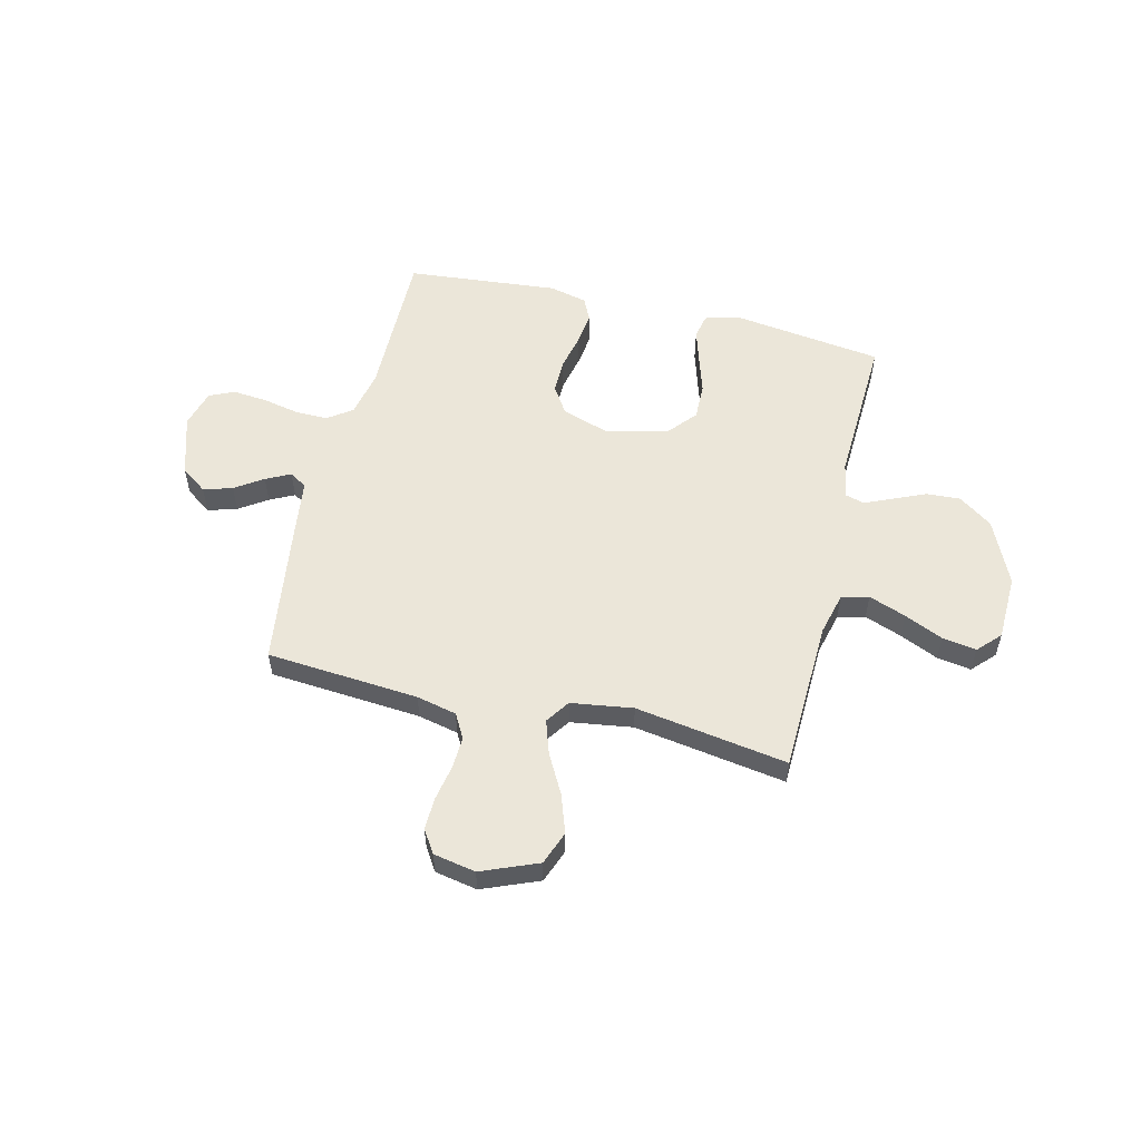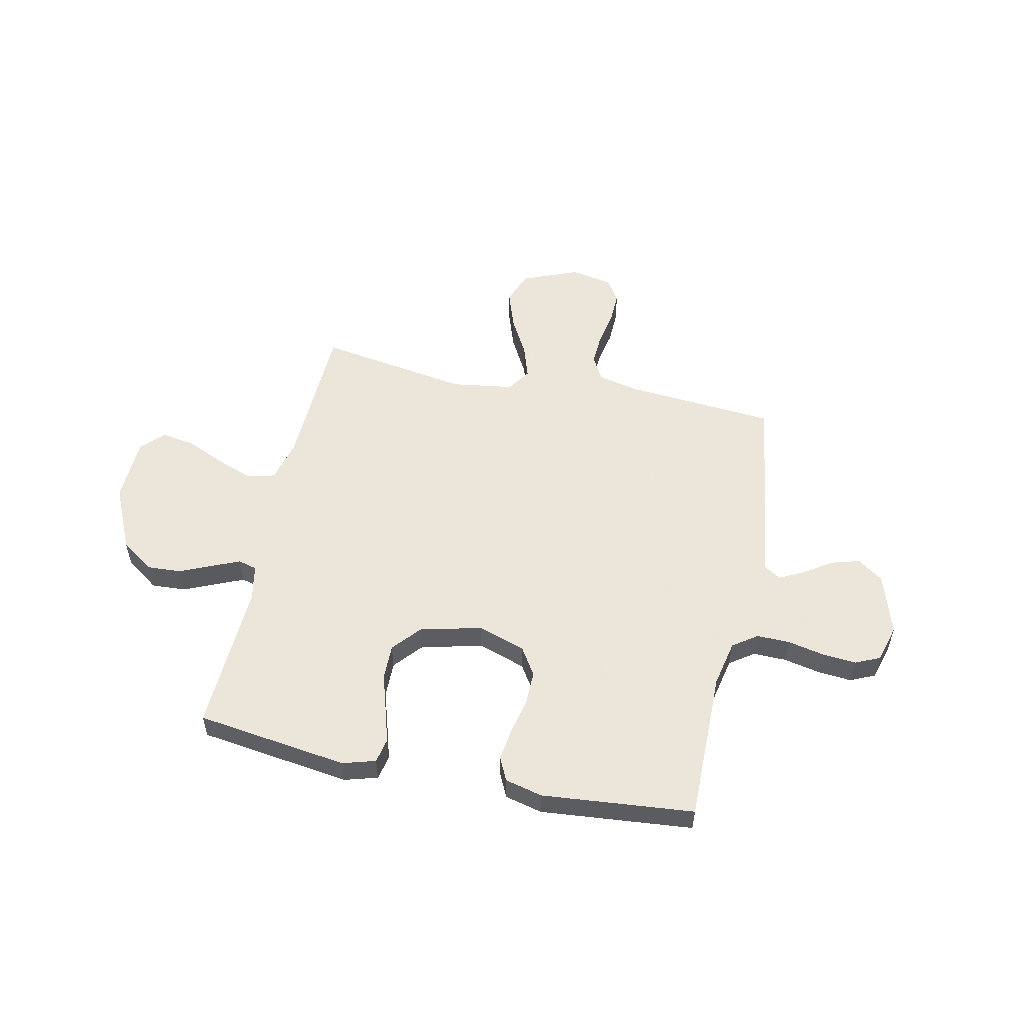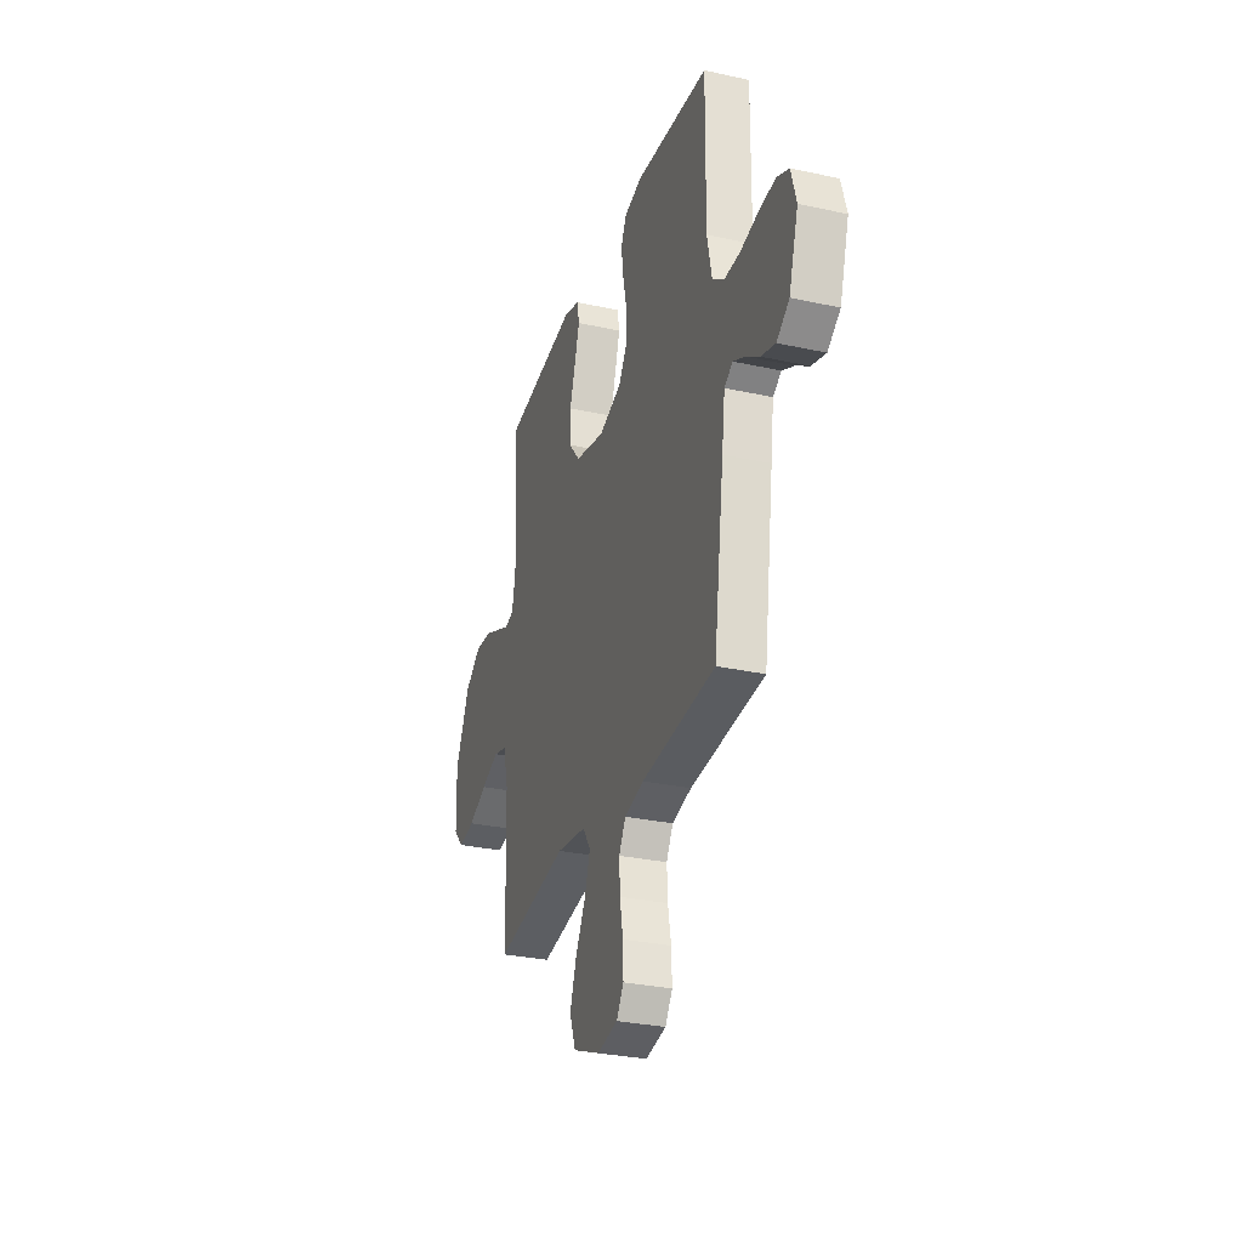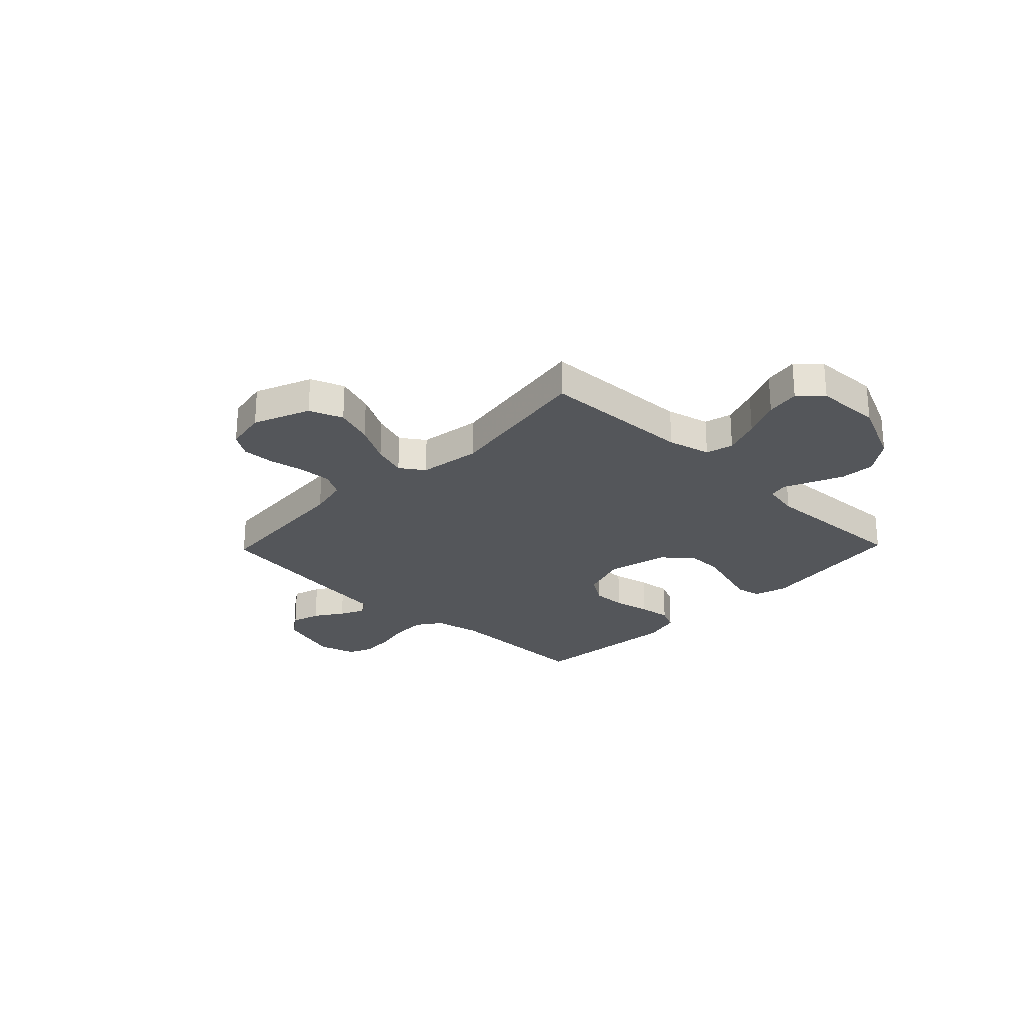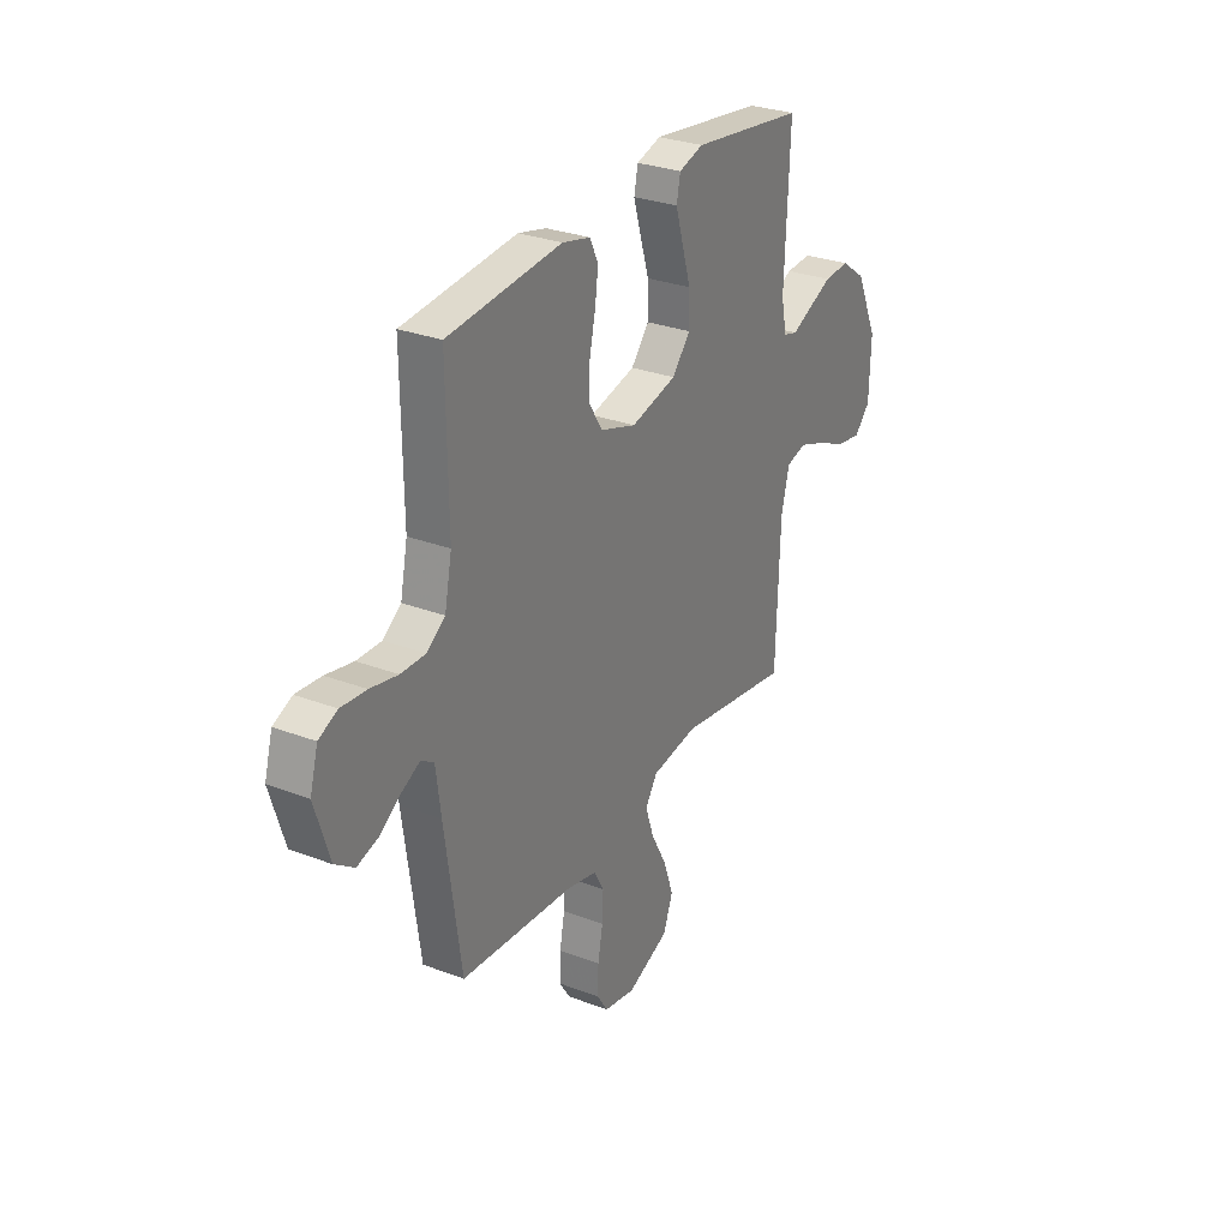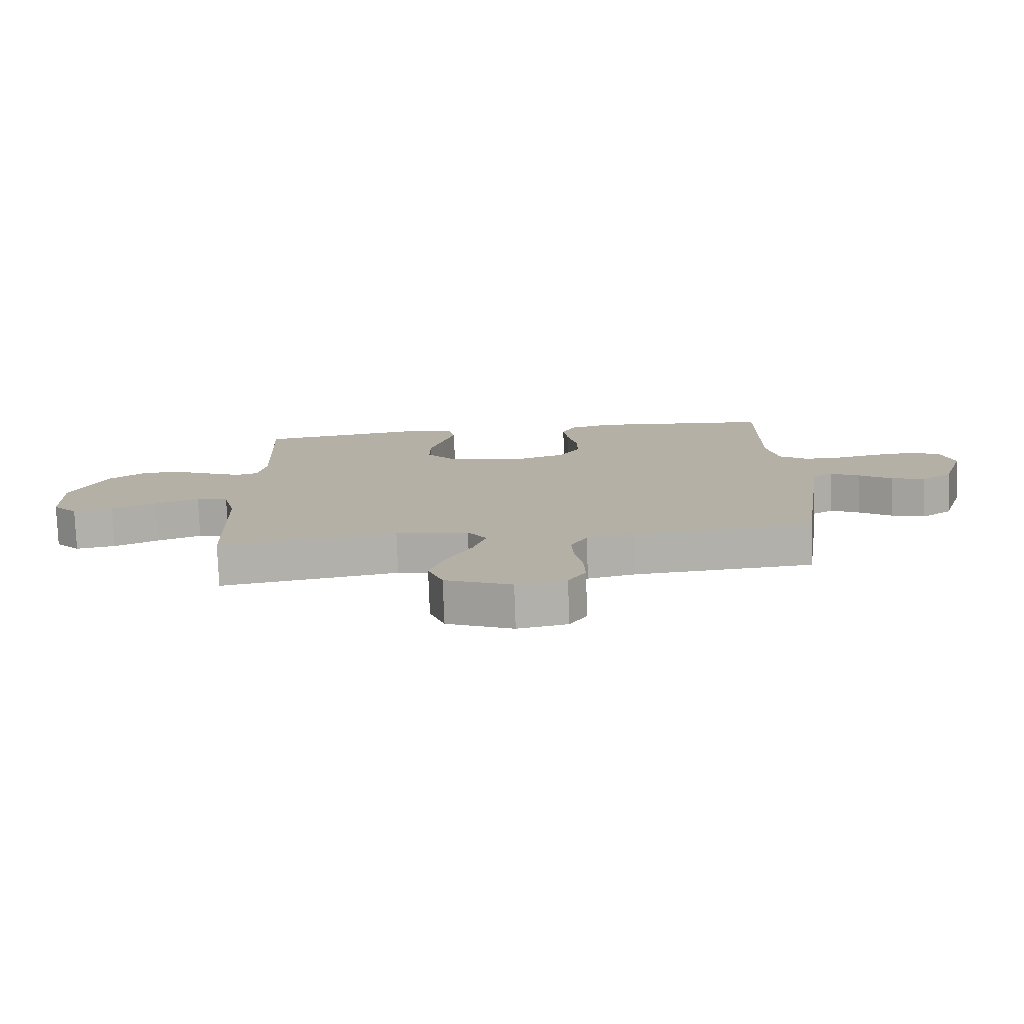
<metadata>
{"format":"obj","ext":"obj","renderer":"f3d","projection":"perspective","resolution":1024,"background":"white","views":[{"elev":55.2,"azim":-166.4,"up":"+Y"},{"elev":54.2,"azim":12.1,"up":"+Y"},{"elev":-29.7,"azim":72.1,"up":"+Z"},{"elev":-25.5,"azim":-134.0,"up":"+Y"},{"elev":29.2,"azim":119.4,"up":"+Z"},{"elev":-77.9,"azim":2.1,"up":"+Z"}]}
</metadata>
<code>
v 0.5 0.07 0.5
v 0.497 0.07 0.2
v 0.516 0.07 0.108
v 0.564 0.07 0.074
v 0.629 0.07 0.075
v 0.701 0.07 0.09
v 0.768 0.07 0.096
v 0.817 0.07 0.074
v 0.838 0.07 0
v 0.8 0.07 -0.122
v 0.749 0.07 -0.158
v 0.692 0.07 -0.141
v 0.637 0.07 -0.104
v 0.589 0.07 -0.08
v 0.555 0.07 -0.101
v 0.542 0.07 -0.2
v 0.5 0.07 -0.5
v 0.2 0.07 -0.524
v 0.121 0.07 -0.542
v 0.094 0.07 -0.59
v 0.097 0.07 -0.654
v 0.11 0.07 -0.723
v 0.112 0.07 -0.787
v 0.083 0.07 -0.832
v 0 0.07 -0.848
v -0.111 0.07 -0.803
v -0.136 0.07 -0.737
v -0.11 0.07 -0.661
v -0.068 0.07 -0.584
v -0.046 0.07 -0.517
v -0.078 0.07 -0.47
v -0.2 0.07 -0.452
v -0.5 0.07 -0.5
v -0.51 0.07 -0.2
v -0.531 0.07 -0.116
v -0.585 0.07 -0.102
v -0.658 0.07 -0.129
v -0.734 0.07 -0.163
v -0.801 0.07 -0.174
v -0.843 0.07 -0.13
v -0.847 0.07 0
v -0.789 0.07 0.127
v -0.723 0.07 0.174
v -0.655 0.07 0.17
v -0.591 0.07 0.142
v -0.538 0.07 0.119
v -0.501 0.07 0.129
v -0.487 0.07 0.2
v -0.5 0.07 0.5
v -0.2 0.07 0.541
v -0.135 0.07 0.522
v -0.125 0.07 0.473
v -0.145 0.07 0.406
v -0.168 0.07 0.331
v -0.169 0.07 0.26
v -0.121 0.07 0.204
v 0 0.07 0.175
v 0.094 0.07 0.206
v 0.129 0.07 0.261
v 0.128 0.07 0.329
v 0.112 0.07 0.401
v 0.104 0.07 0.464
v 0.126 0.07 0.51
v 0.2 0.07 0.528
v 0.5 0 0.5
v 0.497 0 0.2
v 0.516 0 0.108
v 0.564 0 0.074
v 0.629 0 0.075
v 0.701 0 0.09
v 0.768 0 0.096
v 0.817 0 0.074
v 0.838 0 0
v 0.8 0 -0.122
v 0.749 0 -0.158
v 0.692 0 -0.141
v 0.637 0 -0.104
v 0.589 0 -0.08
v 0.555 0 -0.101
v 0.542 0 -0.2
v 0.5 0 -0.5
v 0.2 0 -0.524
v 0.121 0 -0.542
v 0.094 0 -0.59
v 0.097 0 -0.654
v 0.11 0 -0.723
v 0.112 0 -0.787
v 0.083 0 -0.832
v 0 0 -0.848
v -0.111 0 -0.803
v -0.136 0 -0.737
v -0.11 0 -0.661
v -0.068 0 -0.584
v -0.046 0 -0.517
v -0.078 0 -0.47
v -0.2 0 -0.452
v -0.5 0 -0.5
v -0.51 0 -0.2
v -0.531 0 -0.116
v -0.585 0 -0.102
v -0.658 0 -0.129
v -0.734 0 -0.163
v -0.801 0 -0.174
v -0.843 0 -0.13
v -0.847 0 0
v -0.789 0 0.127
v -0.723 0 0.174
v -0.655 0 0.17
v -0.591 0 0.142
v -0.538 0 0.119
v -0.501 0 0.129
v -0.487 0 0.2
v -0.5 0 0.5
v -0.2 0 0.541
v -0.135 0 0.522
v -0.125 0 0.473
v -0.145 0 0.406
v -0.168 0 0.331
v -0.169 0 0.26
v -0.121 0 0.204
v 0 0 0.175
v 0.094 0 0.206
v 0.129 0 0.261
v 0.128 0 0.329
v 0.112 0 0.401
v 0.104 0 0.464
v 0.126 0 0.51
v 0.2 0 0.528
f 63 64 1 2
f 60 61 62 63
f 59 60 63 2
f 58 59 2 3
f 57 58 3 4
f 51 52 53 54
f 49 50 51 54
f 48 49 54 55
f 47 48 55 56
f 42 43 44 45
f 42 45 46
f 41 42 46
f 37 38 39 40
f 36 37 40 41
f 35 36 41 46
f 32 33 34
f 31 32 34 35
f 26 27 28 29
f 26 29 30
f 25 26 30
f 24 25 30
f 21 22 23 24
f 20 21 24 30
f 19 20 30 31
f 15 16 17 18
f 15 18 19 31
f 10 11 12 13
f 10 13 14
f 9 10 14
f 8 9 14
f 5 6 7 8
f 4 5 8 14
f 57 4 14 15
f 46 47 56 57
f 35 46 57
f 15 31 35 57
f 66 65 128 127
f 127 126 125 124
f 66 127 124 123
f 67 66 123 122
f 68 67 122 121
f 118 117 116 115
f 118 115 114 113
f 119 118 113 112
f 120 119 112 111
f 109 108 107 106
f 110 109 106
f 110 106 105
f 104 103 102 101
f 105 104 101 100
f 110 105 100 99
f 98 97 96
f 99 98 96 95
f 93 92 91 90
f 94 93 90
f 94 90 89
f 94 89 88
f 88 87 86 85
f 94 88 85 84
f 95 94 84 83
f 82 81 80 79
f 95 83 82 79
f 77 76 75 74
f 78 77 74
f 78 74 73
f 78 73 72
f 72 71 70 69
f 78 72 69 68
f 79 78 68 121
f 121 120 111 110
f 121 110 99
f 121 99 95 79
f 1 65 66 2
f 2 66 67 3
f 3 67 68 4
f 4 68 69 5
f 5 69 70 6
f 6 70 71 7
f 7 71 72 8
f 8 72 73 9
f 9 73 74 10
f 10 74 75 11
f 11 75 76 12
f 12 76 77 13
f 13 77 78 14
f 14 78 79 15
f 15 79 80 16
f 16 80 81 17
f 17 81 82 18
f 18 82 83 19
f 19 83 84 20
f 20 84 85 21
f 21 85 86 22
f 22 86 87 23
f 23 87 88 24
f 24 88 89 25
f 25 89 90 26
f 26 90 91 27
f 27 91 92 28
f 28 92 93 29
f 29 93 94 30
f 30 94 95 31
f 31 95 96 32
f 32 96 97 33
f 33 97 98 34
f 34 98 99 35
f 35 99 100 36
f 36 100 101 37
f 37 101 102 38
f 38 102 103 39
f 39 103 104 40
f 40 104 105 41
f 41 105 106 42
f 42 106 107 43
f 43 107 108 44
f 44 108 109 45
f 45 109 110 46
f 46 110 111 47
f 47 111 112 48
f 48 112 113 49
f 49 113 114 50
f 50 114 115 51
f 51 115 116 52
f 52 116 117 53
f 53 117 118 54
f 54 118 119 55
f 55 119 120 56
f 56 120 121 57
f 57 121 122 58
f 58 122 123 59
f 59 123 124 60
f 60 124 125 61
f 61 125 126 62
f 62 126 127 63
f 63 127 128 64
f 64 128 65 1

</code>
